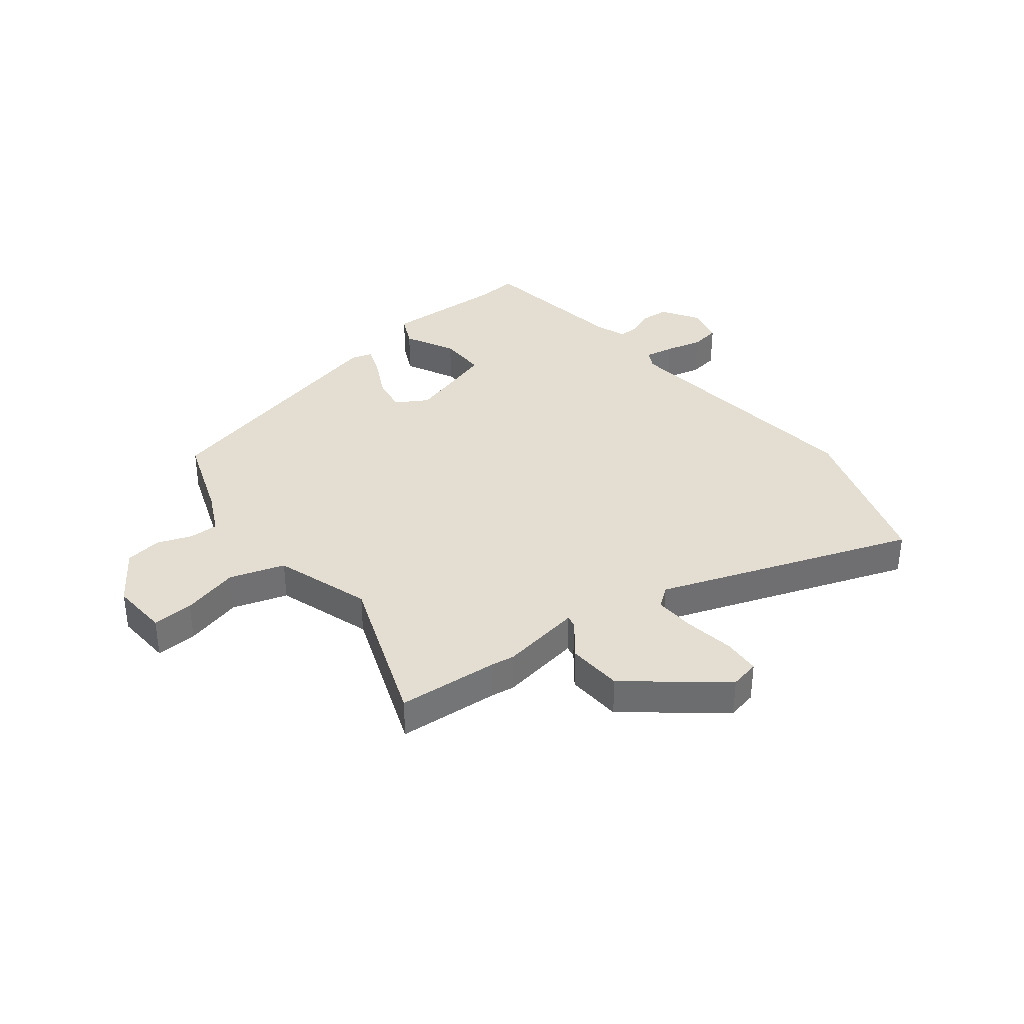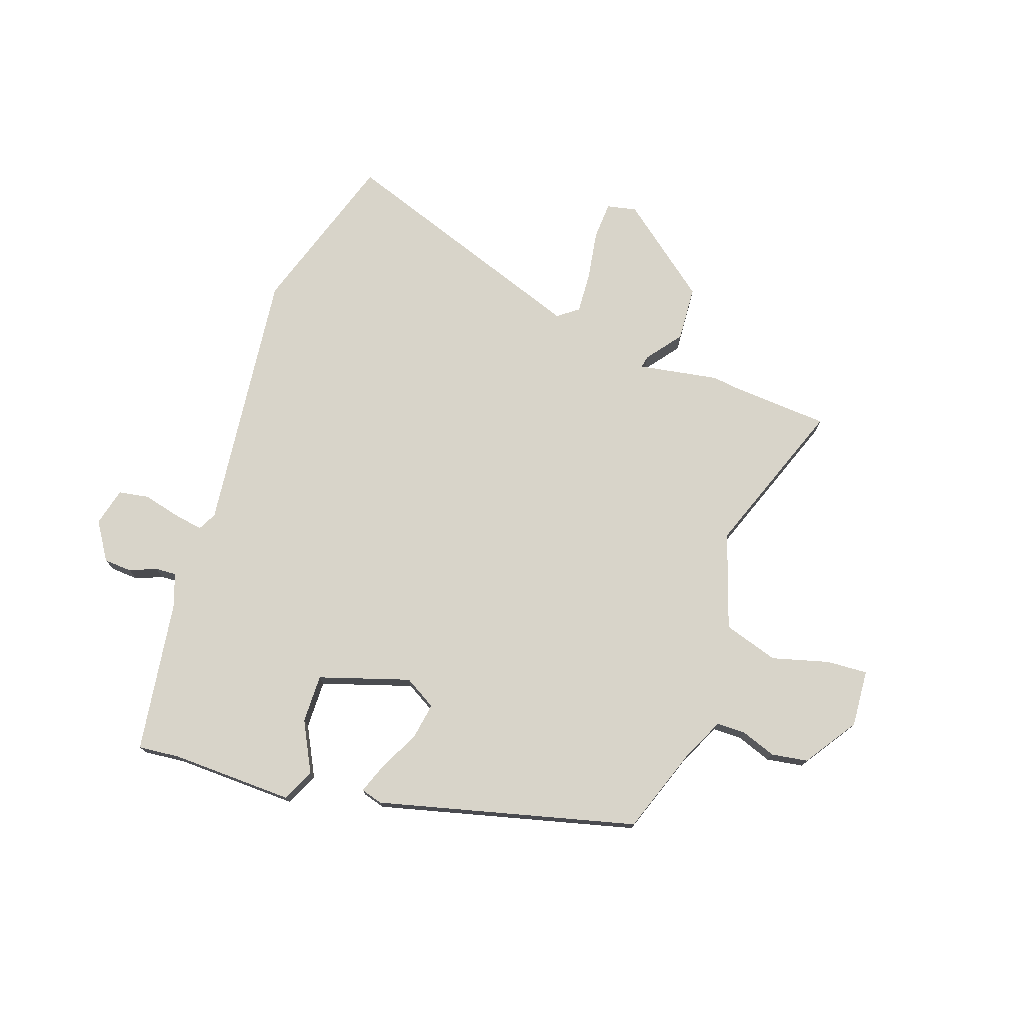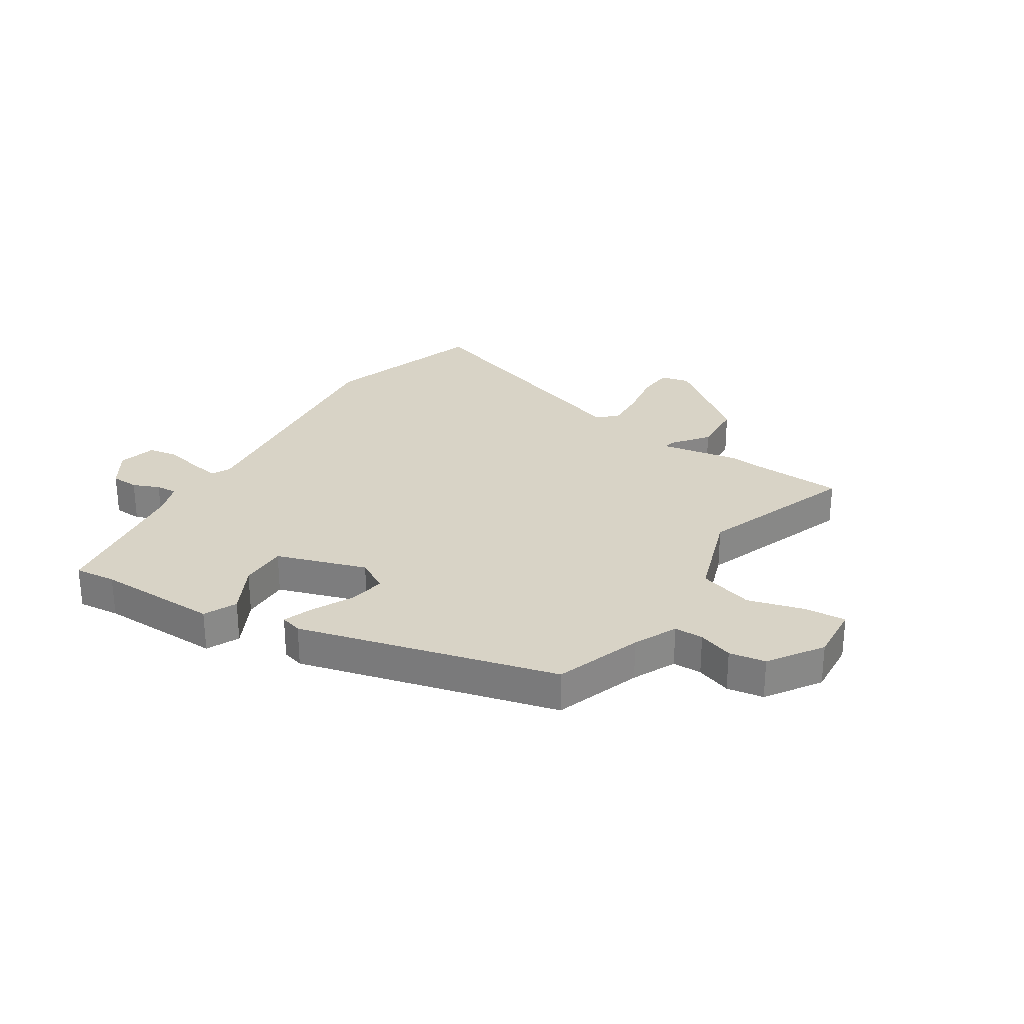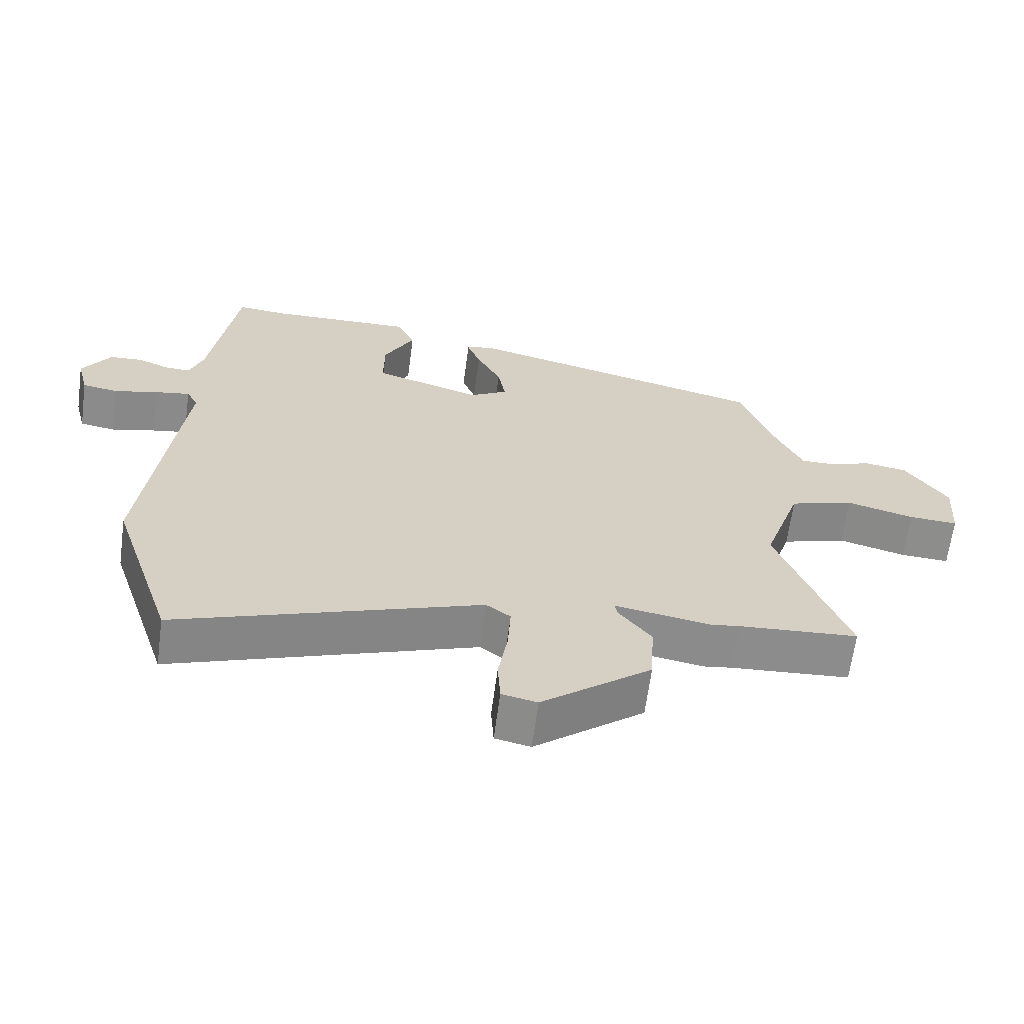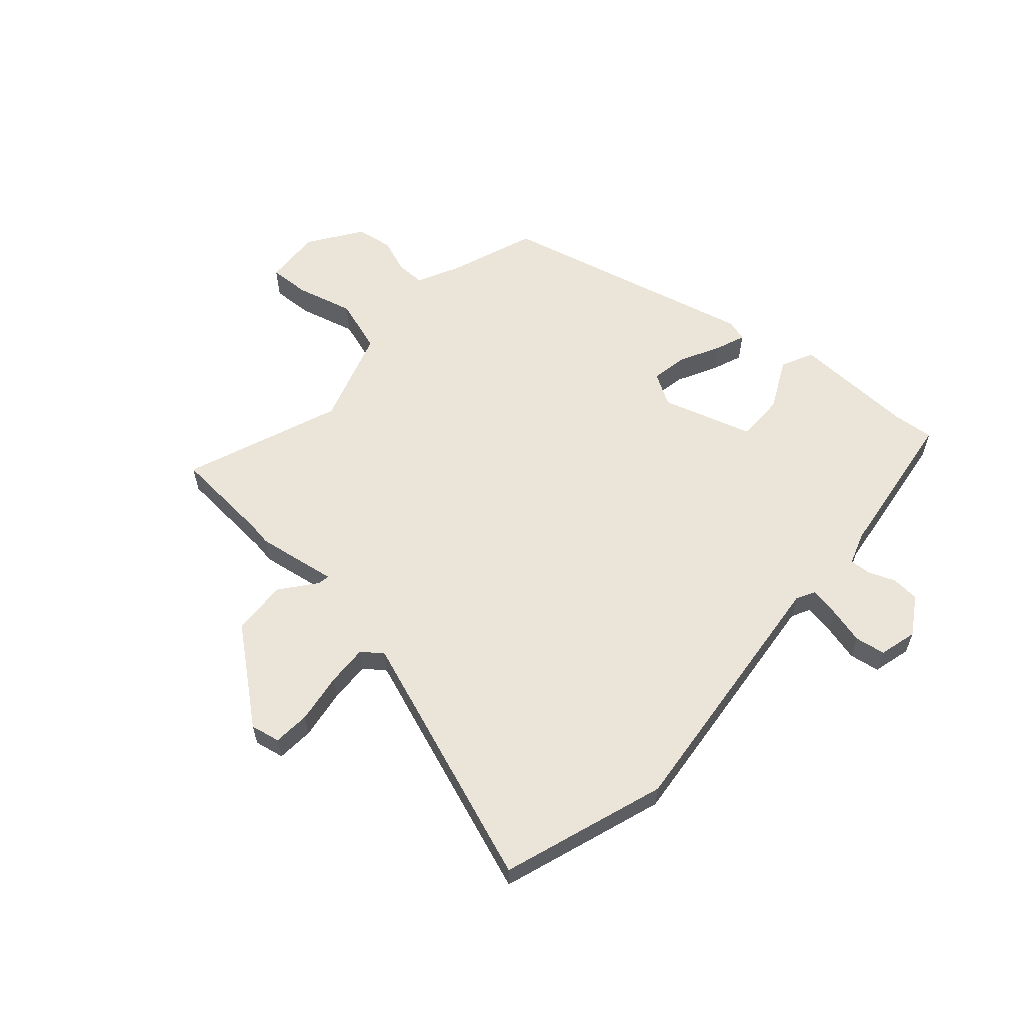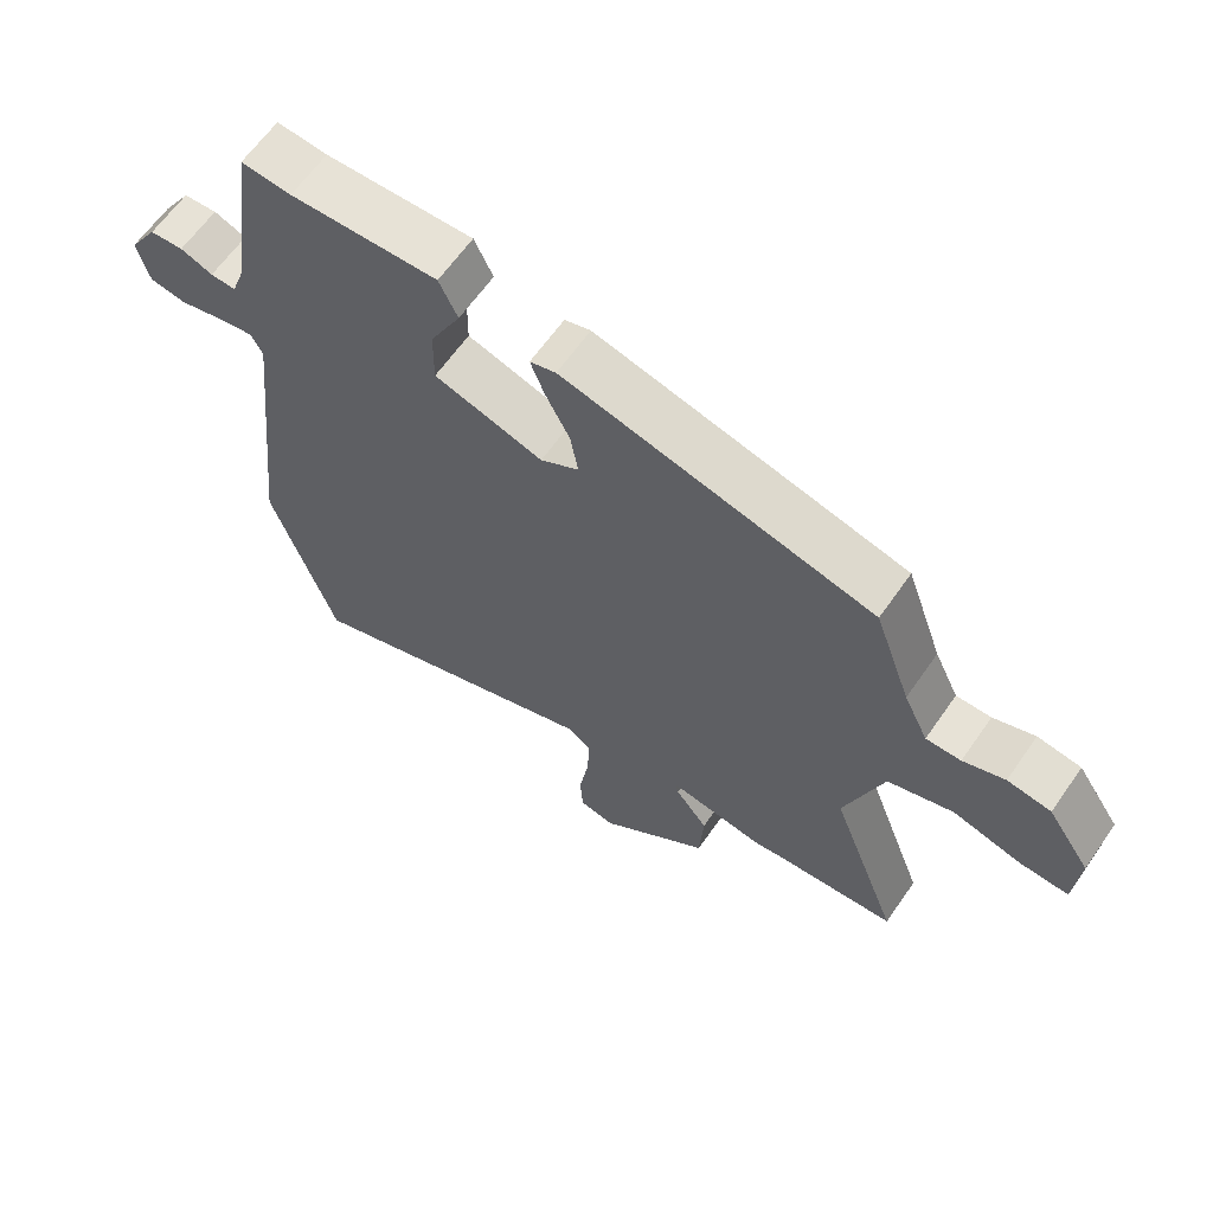
<metadata>
{"format":"obj","ext":"obj","renderer":"f3d","projection":"perspective","resolution":1024,"background":"white","views":[{"elev":36.0,"azim":142.1,"up":"+Y"},{"elev":75.4,"azim":19.0,"up":"+Y"},{"elev":27.8,"azim":32.2,"up":"+Y"},{"elev":-64.5,"azim":-7.6,"up":"+Z"},{"elev":59.2,"azim":-138.0,"up":"+Y"},{"elev":63.5,"azim":34.9,"up":"+Z"}]}
</metadata>
<code>
v -0.449 0.07 0.518
v -0.376 0.07 0.511
v -0.161 0.07 0.517
v -0.134 0.07 0.46
v -0.179 0.07 0.372
v -0.18 0.07 0.287
v -0.021 0.07 0.237
v 0.035 0.07 0.27
v 0.024 0.07 0.334
v -0.012 0.07 0.405
v -0.032 0.07 0.458
v 0.006 0.07 0.469
v 0.459 0.07 0.355
v 0.513 0.07 0.203
v 0.549 0.07 0.128
v 0.6 0.07 0.128
v 0.661 0.07 0.15
v 0.725 0.07 0.14
v 0.788 0.07 0.047
v 0.781 0.07 -0.054
v 0.709 0.07 -0.05
v 0.609 0.07 -0.023
v 0.513 0.07 -0.053
v 0.457 0.07 -0.221
v 0.559 0.07 -0.496
v 0.383 0.07 -0.508
v 0.341 0.07 -0.514
v 0.199 0.07 -0.49
v 0.203 0.07 -0.511
v 0.251 0.07 -0.573
v 0.245 0.07 -0.67
v 0.084 0.07 -0.798
v 0.032 0.07 -0.787
v 0.028 0.07 -0.722
v 0.042 0.07 -0.635
v 0.046 0.07 -0.562
v 0.01 0.07 -0.535
v -0.437 0.07 -0.692
v -0.531 0.07 -0.405
v -0.479 0.07 0.059
v -0.496 0.07 0.092
v -0.548 0.07 0.083
v -0.613 0.07 0.067
v -0.666 0.07 0.076
v -0.683 0.07 0.143
v -0.641 0.07 0.209
v -0.592 0.07 0.212
v -0.545 0.07 0.193
v -0.508 0.07 0.191
v -0.488 0.07 0.247
v -0.449 0 0.518
v -0.376 0 0.511
v -0.161 0 0.517
v -0.134 0 0.46
v -0.179 0 0.372
v -0.18 0 0.287
v -0.021 0 0.237
v 0.035 0 0.27
v 0.024 0 0.334
v -0.012 0 0.405
v -0.032 0 0.458
v 0.006 0 0.469
v 0.459 0 0.355
v 0.513 0 0.203
v 0.549 0 0.128
v 0.6 0 0.128
v 0.661 0 0.15
v 0.725 0 0.14
v 0.788 0 0.047
v 0.781 0 -0.054
v 0.709 0 -0.05
v 0.609 0 -0.023
v 0.513 0 -0.053
v 0.457 0 -0.221
v 0.559 0 -0.496
v 0.383 0 -0.508
v 0.341 0 -0.514
v 0.199 0 -0.49
v 0.203 0 -0.511
v 0.251 0 -0.573
v 0.245 0 -0.67
v 0.084 0 -0.798
v 0.032 0 -0.787
v 0.028 0 -0.722
v 0.042 0 -0.635
v 0.046 0 -0.562
v 0.01 0 -0.535
v -0.437 0 -0.692
v -0.531 0 -0.405
v -0.479 0 0.059
v -0.496 0 0.092
v -0.548 0 0.083
v -0.613 0 0.067
v -0.666 0 0.076
v -0.683 0 0.143
v -0.641 0 0.209
v -0.592 0 0.212
v -0.545 0 0.193
v -0.508 0 0.191
v -0.488 0 0.247
f 46 47 48
f 45 46 48
f 44 45 48
f 43 44 48
f 42 43 48
f 41 42 48 49
f 40 41 49 50
f 37 38 39 40
f 50 1 2
f 40 50 2
f 37 40 2
f 36 37 2
f 33 34 35
f 32 33 35
f 31 32 35
f 30 31 35
f 29 30 35
f 28 29 35 36
f 26 27 28
f 24 25 26 28
f 23 24 28 36
f 20 21 22
f 19 20 22
f 18 19 22
f 17 18 22
f 16 17 22
f 15 16 22 23
f 14 15 23 36
f 12 13 14
f 11 12 14
f 10 11 14
f 9 10 14
f 8 9 14
f 7 8 14 36
f 2 3 4 5
f 2 5 6
f 36 2 6
f 6 7 36
f 98 97 96
f 98 96 95
f 98 95 94
f 98 94 93
f 98 93 92
f 99 98 92 91
f 100 99 91 90
f 90 89 88 87
f 52 51 100
f 52 100 90
f 52 90 87
f 52 87 86
f 85 84 83
f 85 83 82
f 85 82 81
f 85 81 80
f 85 80 79
f 86 85 79 78
f 78 77 76
f 78 76 75 74
f 86 78 74 73
f 72 71 70
f 72 70 69
f 72 69 68
f 72 68 67
f 72 67 66
f 73 72 66 65
f 86 73 65 64
f 64 63 62
f 64 62 61
f 64 61 60
f 64 60 59
f 64 59 58
f 86 64 58 57
f 55 54 53 52
f 56 55 52
f 56 52 86
f 86 57 56
f 1 51 52 2
f 2 52 53 3
f 3 53 54 4
f 4 54 55 5
f 5 55 56 6
f 6 56 57 7
f 7 57 58 8
f 8 58 59 9
f 9 59 60 10
f 10 60 61 11
f 11 61 62 12
f 12 62 63 13
f 13 63 64 14
f 14 64 65 15
f 15 65 66 16
f 16 66 67 17
f 17 67 68 18
f 18 68 69 19
f 19 69 70 20
f 20 70 71 21
f 21 71 72 22
f 22 72 73 23
f 23 73 74 24
f 24 74 75 25
f 25 75 76 26
f 26 76 77 27
f 27 77 78 28
f 28 78 79 29
f 29 79 80 30
f 30 80 81 31
f 31 81 82 32
f 32 82 83 33
f 33 83 84 34
f 34 84 85 35
f 35 85 86 36
f 36 86 87 37
f 37 87 88 38
f 38 88 89 39
f 39 89 90 40
f 40 90 91 41
f 41 91 92 42
f 42 92 93 43
f 43 93 94 44
f 44 94 95 45
f 45 95 96 46
f 46 96 97 47
f 47 97 98 48
f 48 98 99 49
f 49 99 100 50
f 50 100 51 1

</code>
